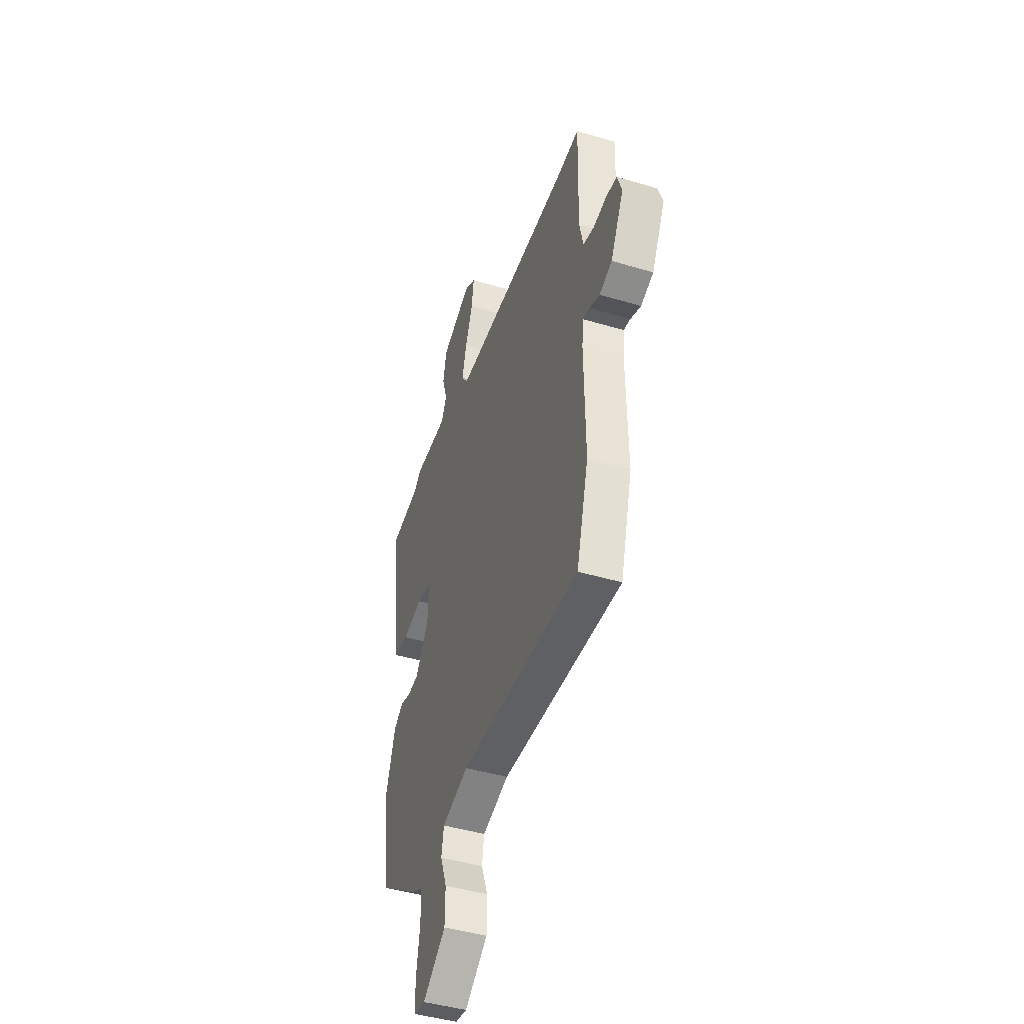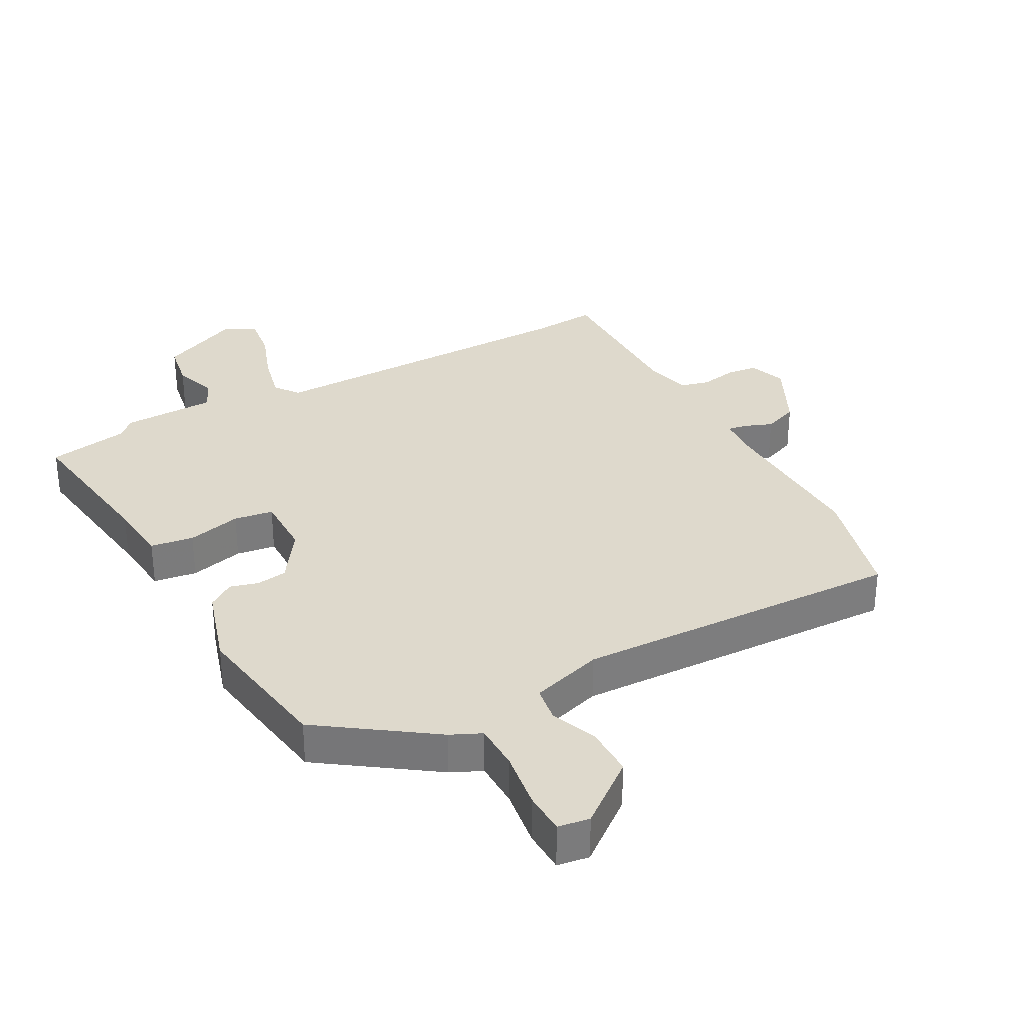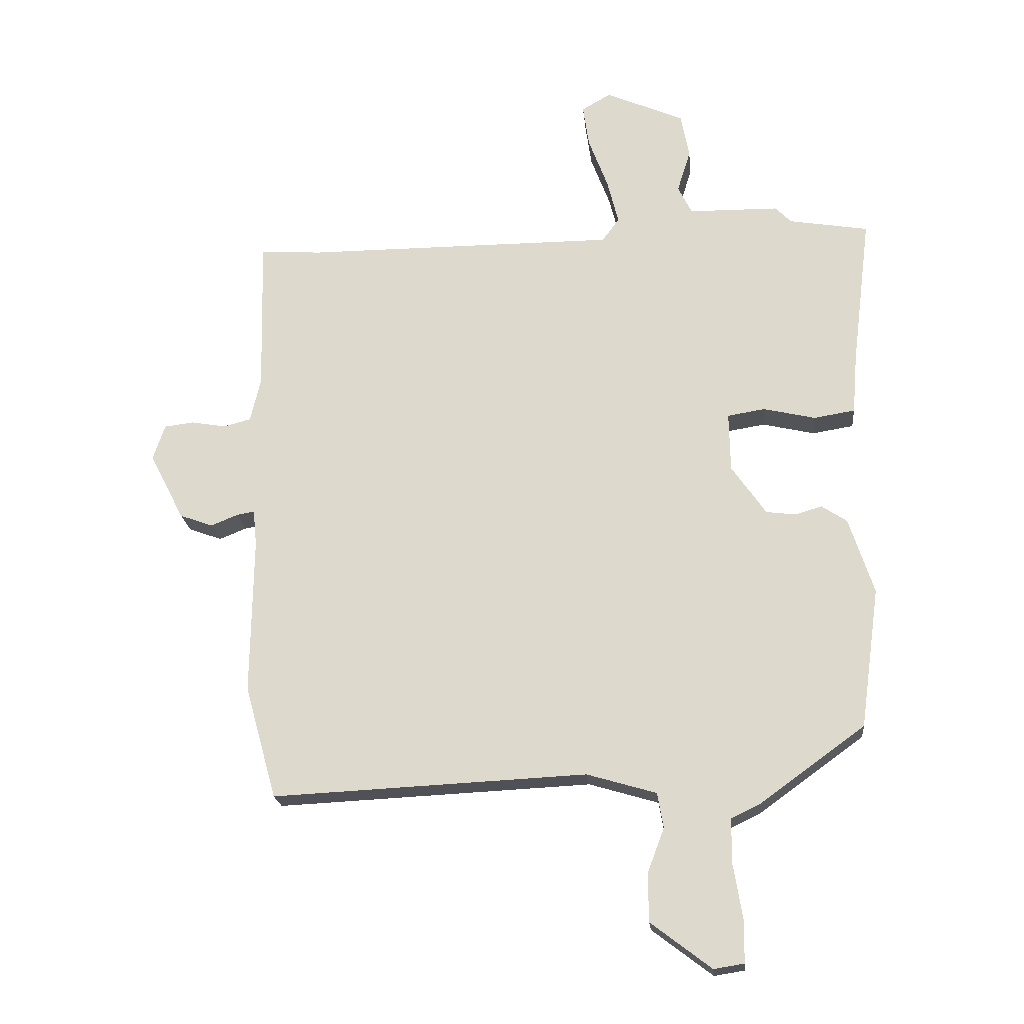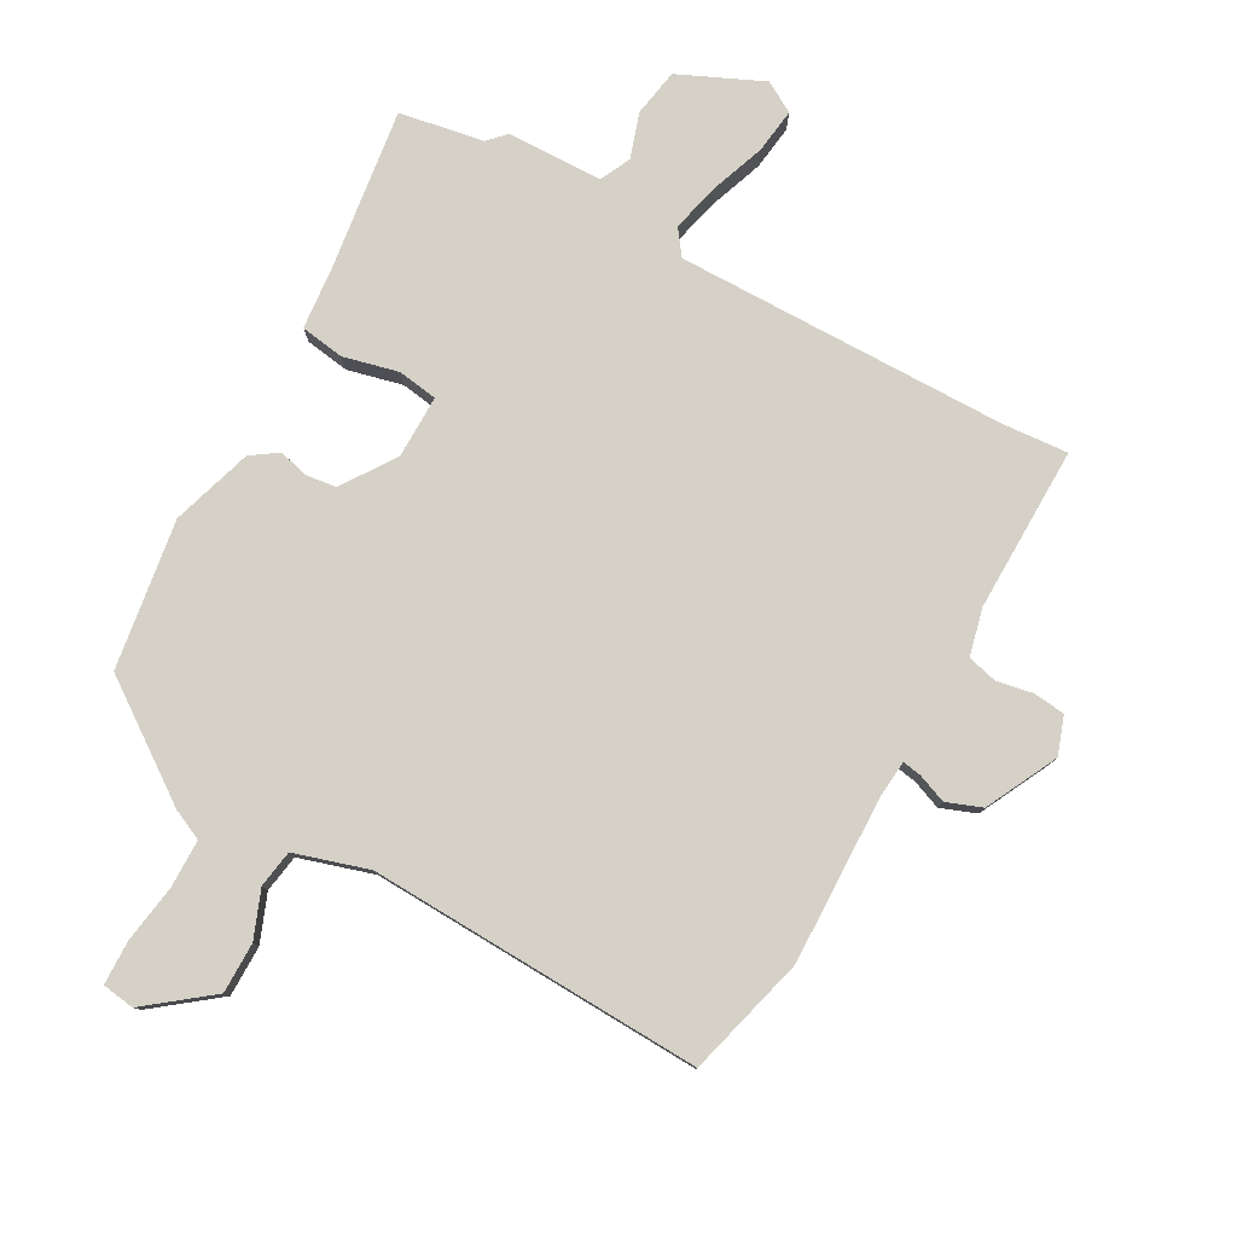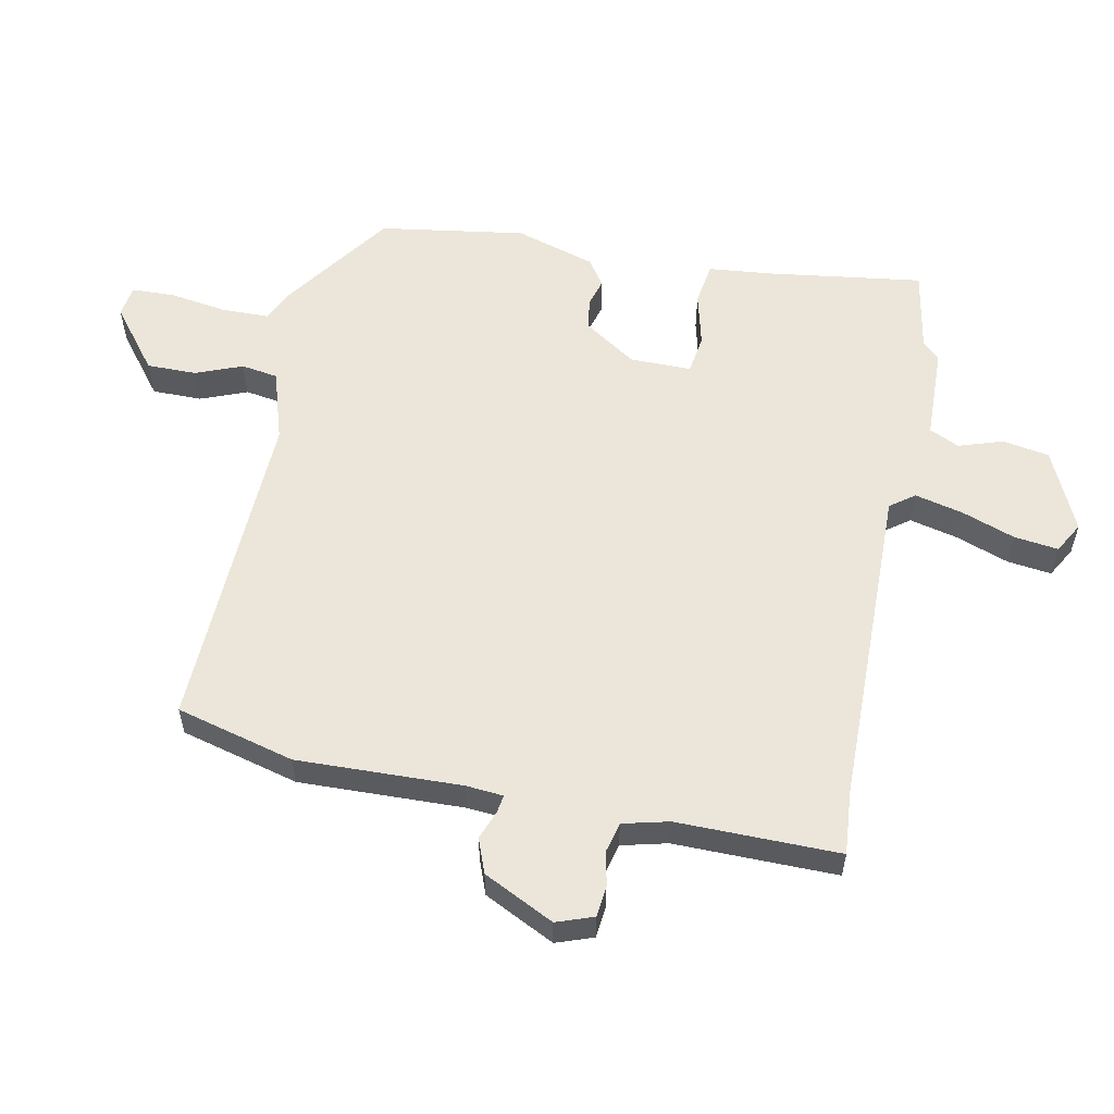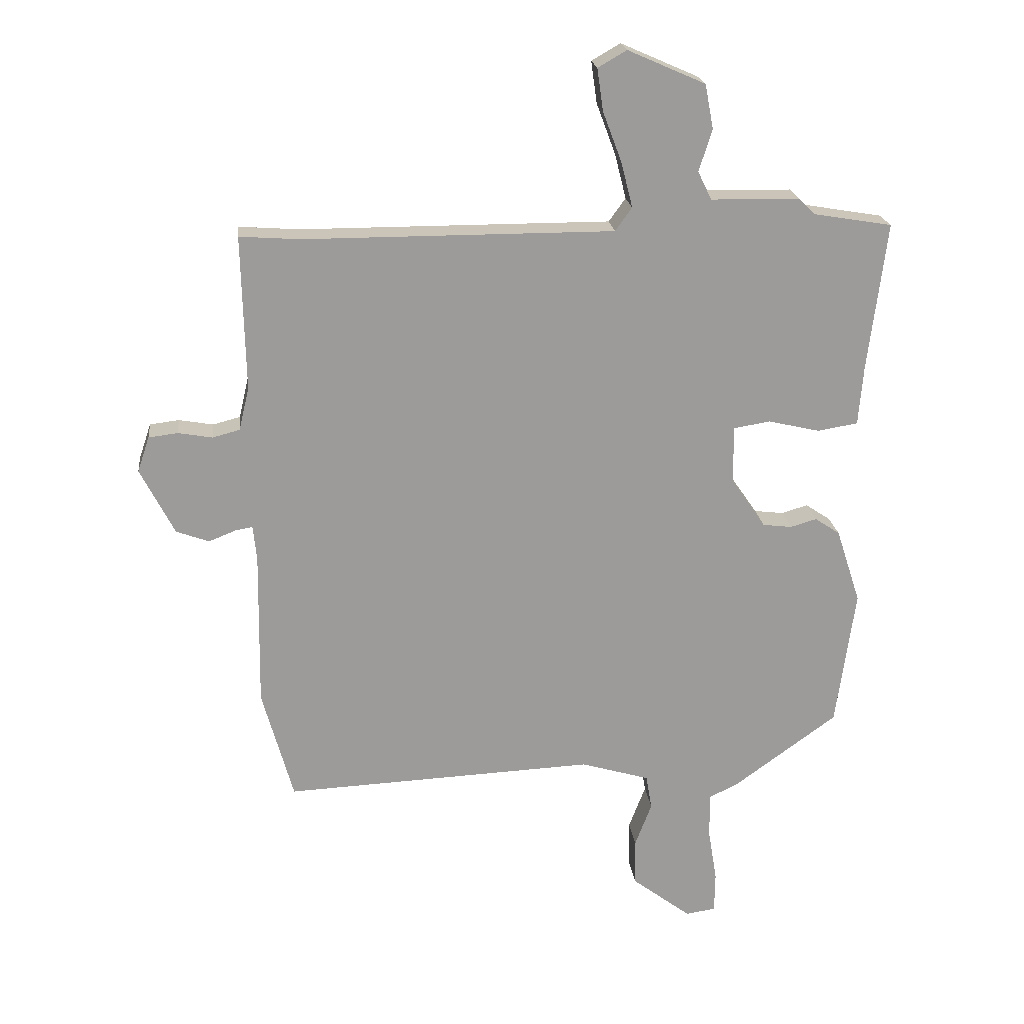
<metadata>
{"format":"obj","ext":"obj","renderer":"f3d","projection":"perspective","resolution":1024,"background":"white","views":[{"elev":-44.7,"azim":-109.1,"up":"+Z"},{"elev":32.2,"azim":150.6,"up":"+Y"},{"elev":-20.4,"azim":5.6,"up":"+Z"},{"elev":79.4,"azim":-151.6,"up":"+Y"},{"elev":56.7,"azim":-79.5,"up":"+Y"},{"elev":20.5,"azim":-6.3,"up":"+Z"}]}
</metadata>
<code>
v 0.4 0.07 0.517
v 0.531 0.07 0.495
v 0.5 0.07 0.245
v 0.492 0.07 0.147
v 0.424 0.07 0.136
v 0.338 0.07 0.156
v 0.276 0.07 0.146
v 0.278 0.07 0.048
v 0.335 0.07 -0.034
v 0.384 0.07 -0.04
v 0.428 0.07 -0.027
v 0.47 0.07 -0.055
v 0.511 0.07 -0.181
v 0.479 0.07 -0.413
v 0.305 0.07 -0.539
v 0.257 0.07 -0.562
v 0.257 0.07 -0.637
v 0.272 0.07 -0.728
v 0.271 0.07 -0.796
v 0.221 0.07 -0.804
v 0.121 0.07 -0.728
v 0.12 0.07 -0.649
v 0.148 0.07 -0.575
v 0.138 0.07 -0.517
v 0.023 0.07 -0.483
v -0.498 0.07 -0.508
v -0.55 0.07 -0.321
v -0.546 0.07 -0.06
v -0.552 0.07 -0.001
v -0.581 0.07 -0.006
v -0.626 0.07 -0.024
v -0.681 0.07 -0.004
v -0.738 0.07 0.107
v -0.718 0.07 0.166
v -0.669 0.07 0.172
v -0.612 0.07 0.162
v -0.566 0.07 0.174
v -0.549 0.07 0.247
v -0.555 0.07 0.504
v -0.454 0.07 0.497
v 0.064 0.07 0.497
v 0.092 0.07 0.536
v 0.073 0.07 0.611
v 0.041 0.07 0.696
v 0.031 0.07 0.766
v 0.079 0.07 0.794
v 0.209 0.07 0.737
v 0.223 0.07 0.663
v 0.201 0.07 0.593
v 0.224 0.07 0.546
v 0.373 0.07 0.544
v 0.4 0 0.517
v 0.531 0 0.495
v 0.5 0 0.245
v 0.492 0 0.147
v 0.424 0 0.136
v 0.338 0 0.156
v 0.276 0 0.146
v 0.278 0 0.048
v 0.335 0 -0.034
v 0.384 0 -0.04
v 0.428 0 -0.027
v 0.47 0 -0.055
v 0.511 0 -0.181
v 0.479 0 -0.413
v 0.305 0 -0.539
v 0.257 0 -0.562
v 0.257 0 -0.637
v 0.272 0 -0.728
v 0.271 0 -0.796
v 0.221 0 -0.804
v 0.121 0 -0.728
v 0.12 0 -0.649
v 0.148 0 -0.575
v 0.138 0 -0.517
v 0.023 0 -0.483
v -0.498 0 -0.508
v -0.55 0 -0.321
v -0.546 0 -0.06
v -0.552 0 -0.001
v -0.581 0 -0.006
v -0.626 0 -0.024
v -0.681 0 -0.004
v -0.738 0 0.107
v -0.718 0 0.166
v -0.669 0 0.172
v -0.612 0 0.162
v -0.566 0 0.174
v -0.549 0 0.247
v -0.555 0 0.504
v -0.454 0 0.497
v 0.064 0 0.497
v 0.092 0 0.536
v 0.073 0 0.611
v 0.041 0 0.696
v 0.031 0 0.766
v 0.079 0 0.794
v 0.209 0 0.737
v 0.223 0 0.663
v 0.201 0 0.593
v 0.224 0 0.546
v 0.373 0 0.544
f 50 51 1
f 46 47 48 49
f 46 49 50
f 43 44 45 46
f 42 43 46 50
f 41 42 50 1
f 38 39 40
f 37 38 40 41
f 33 34 35 36
f 33 36 37
f 30 31 32 33
f 29 30 33 37
f 28 29 37 41
f 25 26 27 28
f 24 25 28 41
f 20 21 22 23
f 17 18 19 20
f 16 17 20 23
f 10 11 12 13
f 9 10 13 14
f 8 9 14 15
f 3 4 5 6
f 3 6 7
f 2 3 7
f 1 2 7
f 41 1 7
f 24 41 7 8
f 16 23 24
f 8 15 16 24
f 52 102 101
f 100 99 98 97
f 101 100 97
f 97 96 95 94
f 101 97 94 93
f 52 101 93 92
f 91 90 89
f 92 91 89 88
f 87 86 85 84
f 88 87 84
f 84 83 82 81
f 88 84 81 80
f 92 88 80 79
f 79 78 77 76
f 92 79 76 75
f 74 73 72 71
f 71 70 69 68
f 74 71 68 67
f 64 63 62 61
f 65 64 61 60
f 66 65 60 59
f 57 56 55 54
f 58 57 54
f 58 54 53
f 58 53 52
f 58 52 92
f 59 58 92 75
f 75 74 67
f 75 67 66 59
f 1 52 53 2
f 2 53 54 3
f 3 54 55 4
f 4 55 56 5
f 5 56 57 6
f 6 57 58 7
f 7 58 59 8
f 8 59 60 9
f 9 60 61 10
f 10 61 62 11
f 11 62 63 12
f 12 63 64 13
f 13 64 65 14
f 14 65 66 15
f 15 66 67 16
f 16 67 68 17
f 17 68 69 18
f 18 69 70 19
f 19 70 71 20
f 20 71 72 21
f 21 72 73 22
f 22 73 74 23
f 23 74 75 24
f 24 75 76 25
f 25 76 77 26
f 26 77 78 27
f 27 78 79 28
f 28 79 80 29
f 29 80 81 30
f 30 81 82 31
f 31 82 83 32
f 32 83 84 33
f 33 84 85 34
f 34 85 86 35
f 35 86 87 36
f 36 87 88 37
f 37 88 89 38
f 38 89 90 39
f 39 90 91 40
f 40 91 92 41
f 41 92 93 42
f 42 93 94 43
f 43 94 95 44
f 44 95 96 45
f 45 96 97 46
f 46 97 98 47
f 47 98 99 48
f 48 99 100 49
f 49 100 101 50
f 50 101 102 51
f 51 102 52 1

</code>
